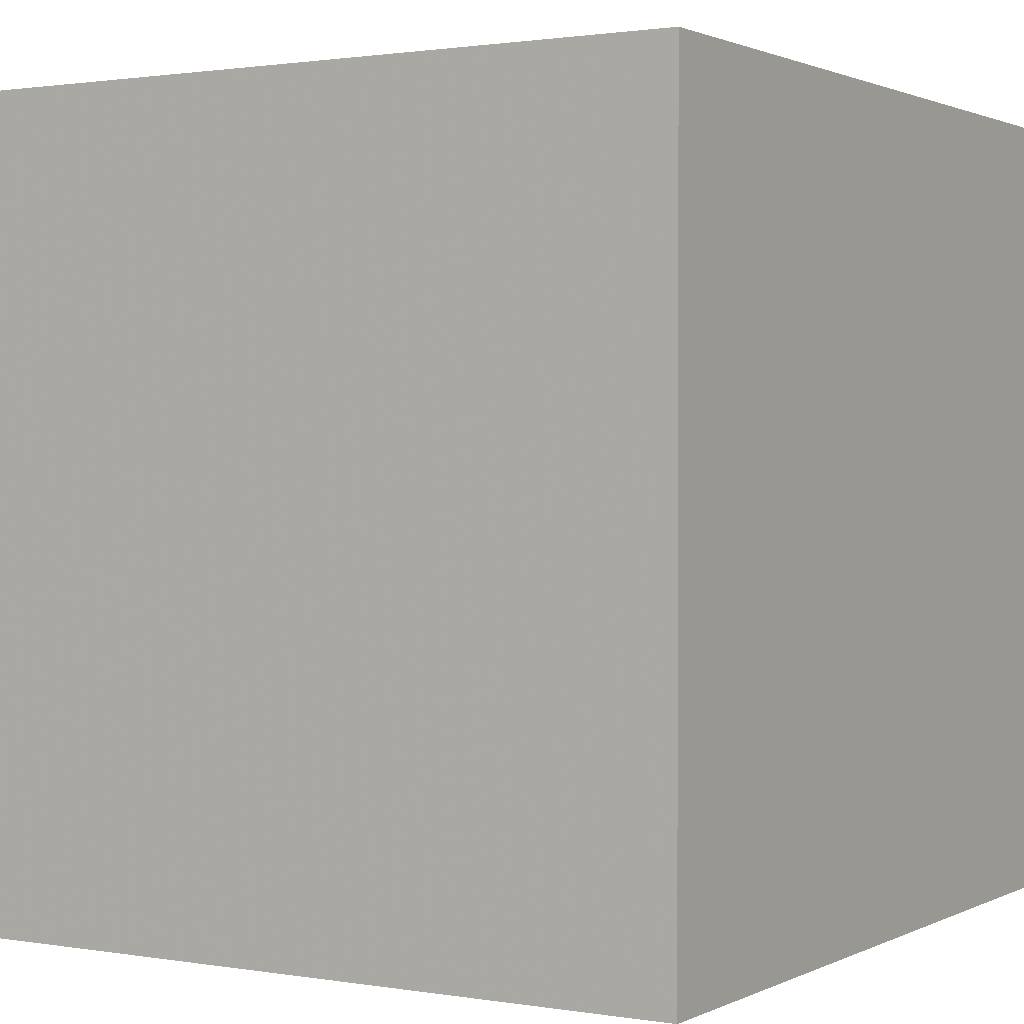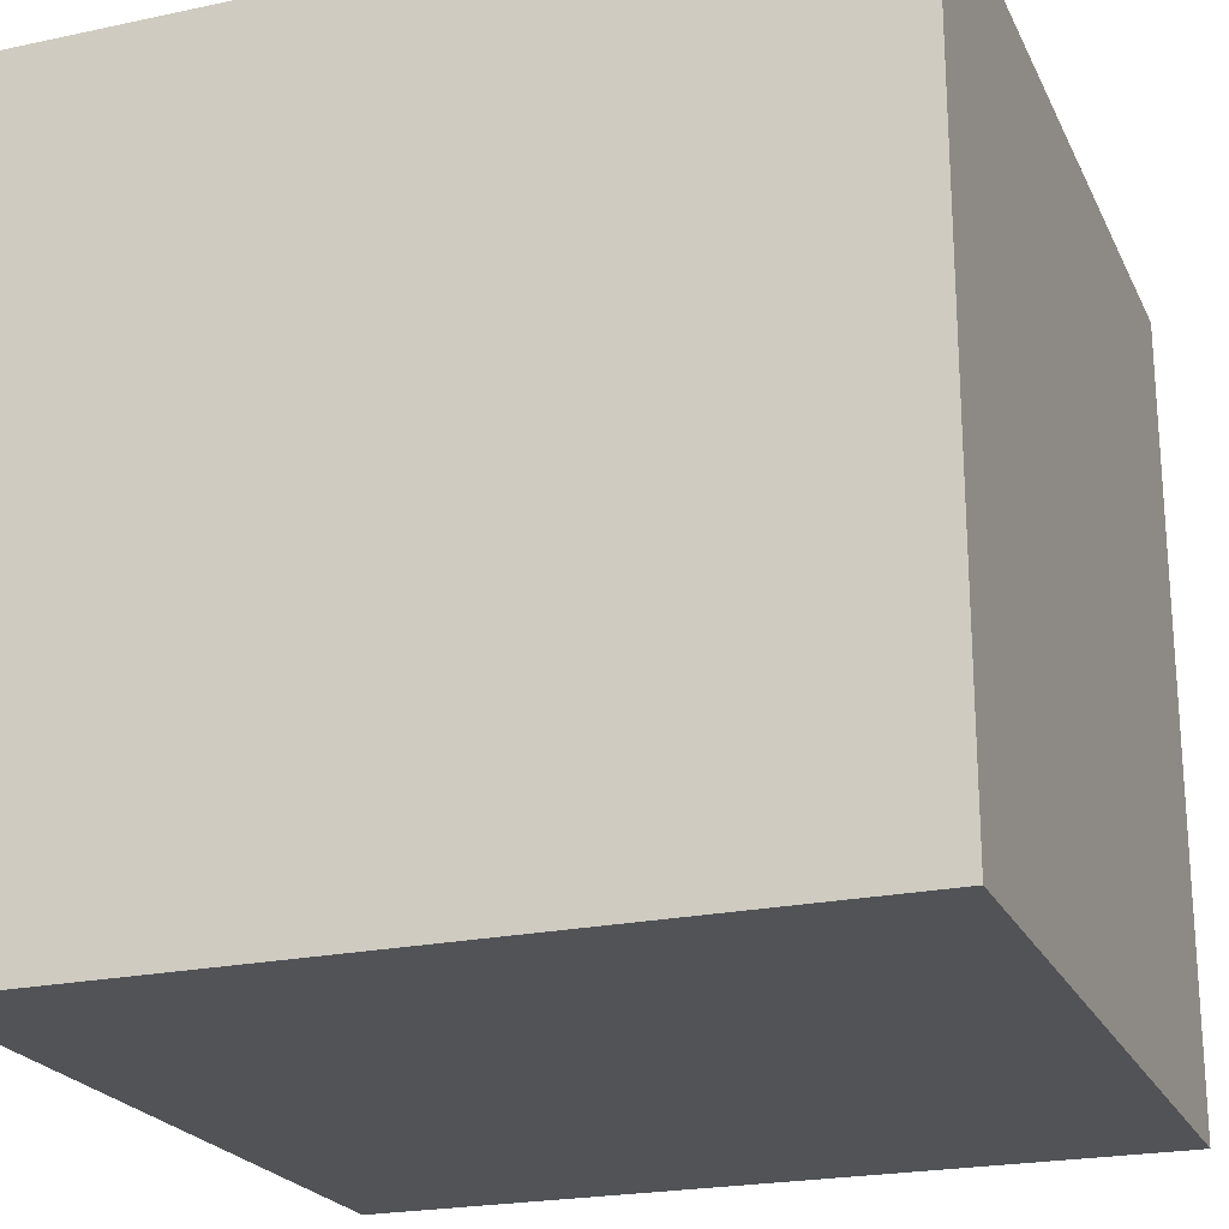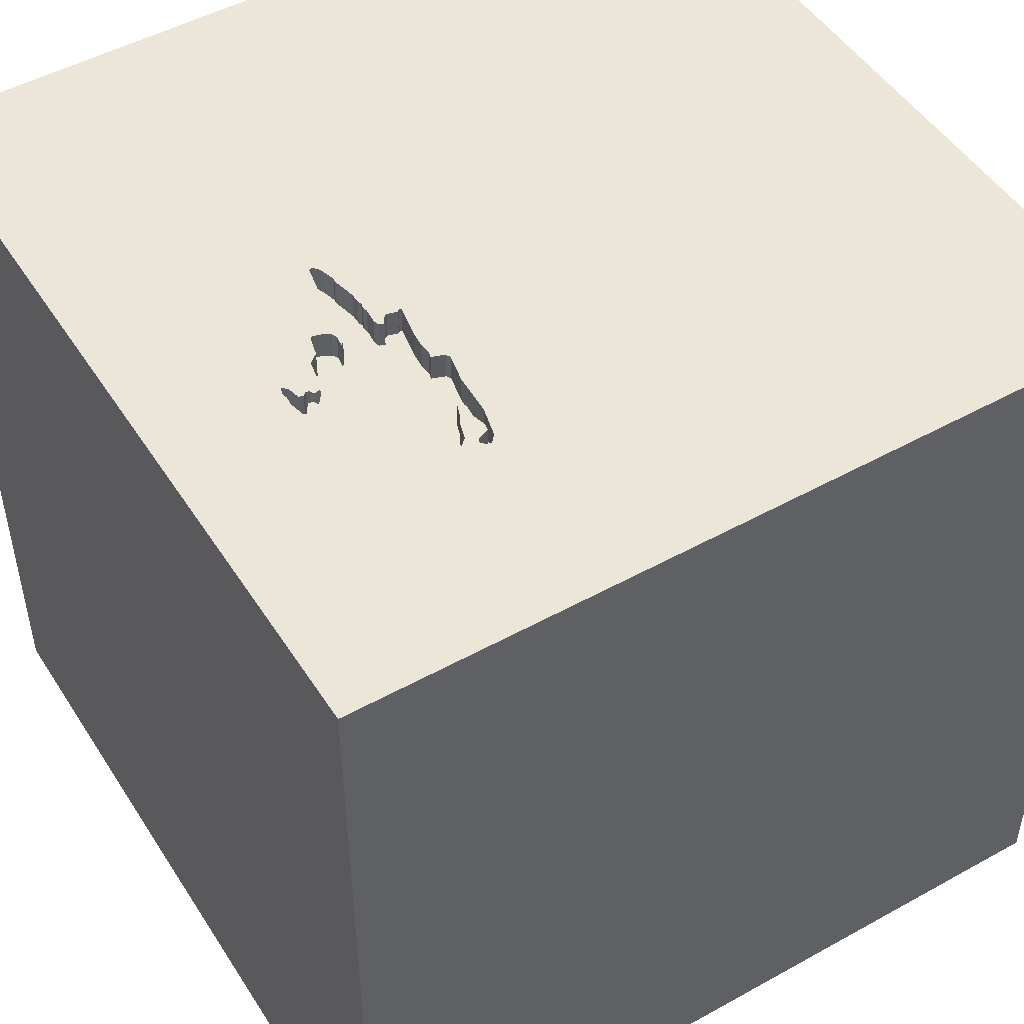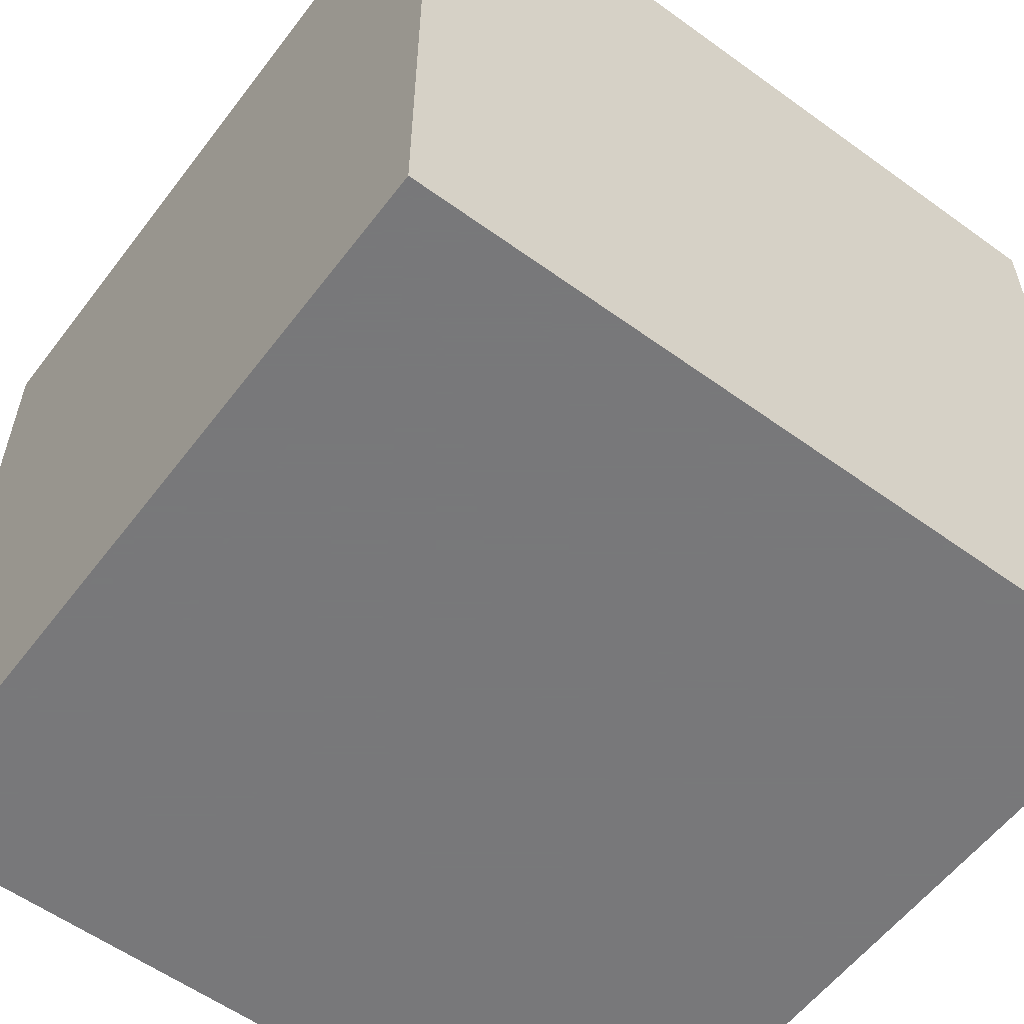
<metadata>
{"format":"obj","ext":"obj","renderer":"f3d","projection":"perspective","resolution":1024,"background":"white","views":[{"elev":1.3,"azim":31.4,"up":"+Y"},{"elev":-22.4,"azim":-159.8,"up":"+Y"},{"elev":49.4,"azim":148.5,"up":"+Y"},{"elev":-57.6,"azim":-126.9,"up":"+Y"}]}
</metadata>
<code>
o chopper_88
v 0.8581 1.5 -0.199
v 0.9844 1.5 -0.375
v 0.5852 1.5 -0.1666
v 0.5532 1.5 -0.797
v 0.8408 1.5 -0.131
v 0.8408 1.4 -0.131
v 0.6443 1.5 0.07247
v 0.6443 1.4 0.07247
v 0.9386 1.5 -0.3731
v 0.9386 1.4 -0.3731
v 0.9206 1.5 -0.3732
v 0.6279 1.5 -0.09461
v 0.5772 1.5 -0.1618
v 0.9206 1.4 -0.3732
v 1.027 1.5 -0.2738
v 1.027 1.4 -0.2738
v 0.7644 1.5 -0.1685
v 0.7644 1.4 -0.1685
v 0.8549 1.5 -0.7021
v 0.8549 1.4 -0.7021
v 0.7385 1.5 -0.1102
v -0.8822 -0.4655 -1.5
v -1.016 0.0651 1.5
v -1.094 -1.5 -0.02604
v -0.3988 1.5 -0.7121
v 0.7499 1.5 -0.7696
v 0.6822 1.5 0.1545
v 1.029 1.5 -0.3185
v 1.029 1.4 -0.3185
v 0.8047 1.5 -0.1311
v 0.8047 1.4 -0.1311
v 0.6236 1.5 -0.0776
v 0.7022 1.5 0.1027
v 0.98 1.5 -0.3399
v 0.98 1.4 -0.3399
v 0.9683 1.5 -0.3294
v 0.7499 1.4 -0.7696
v 0.9683 1.4 -0.3294
v 0.4427 -0.8073 1.5
v 0.2083 0.3385 1.5
v 0.8757 -0.4281 -1.5
v 0.5729 -0.2865 1.5
v -0.03744 0.7324 -1.5
v 0.1693 1.152 1.5
v 0.4167 -1.5 0.4687
v 0.4687 -1.5 -0
v -0.01302 -1.5 1.276
v 0.1562 -1.5 -0.4427
v 0.1042 -1.5 -1.5
v 0.1823 -1.5 -1.185
v -0.1302 -1.5 1.5
v 0.5251 1.5 -0.6865
v 0.4688 1.5 -0.02604
v -0.1302 1.5 -1.5
v 0.2083 1.5 -1.237
v 0.1042 1.5 1.5
v 0.4167 -1.25 1.5
v 0.907 1.5 -0.4445
v 0.907 1.4 -0.4445
v 0.9246 1.5 -0.5848
v 0.8061 1.5 -0.7417
v 0.8061 1.4 -0.7417
v 0.6241 1.5 -0.1861
v -0.1823 -1.146 1.5
v -0.1562 -0.4427 1.5
v -0.1562 -1.5 0.4427
v -0.1042 0.7552 1.5
v 0.6027 1.5 -0.6713
v 0.6027 1.4 -0.6713
v 0.6526 1.5 0.1017
v 0.5325 1.5 -0.1641
v 0.5325 1.4 -0.1641
v 0.6861 1.5 -0.7858
v 0.6861 1.4 -0.7858
v 0.5608 1.5 -0.7205
v 0.5468 1.5 -0.2917
v 0.9579 1.5 -0.3954
v 0.9579 1.4 -0.3954
v 0.7728 1.5 -0.1483
v 0.9674 1.5 -0.3794
v 0.5932 1.5 -0.1713
v 0.5932 1.4 -0.1713
v 1.5 -1.5 1.5
v 1.25 0.2083 1.5
v 1.5 1.5 1.5
v 1.5 -1.5 -1.5
v 1.055 -1.5 0.4948
v 1.094 -1.5 -0.02604
v 1.5 1.5 -1.5
v 0.9701 1.5 0.2995
v 1.02 1.5 -0.4068
v 0.9006 1.5 -0.268
v 0.9674 1.4 -0.3794
v 0.6475 1.5 0.05972
v 0.6475 1.4 0.05972
v 1.032 1.5 -0.3493
v 0.6238 1.5 -0.1138
v 0.5595 1.5 -0.7683
v 0.9057 1.5 -0.386
v 0.9057 1.4 -0.386
v 0.5191 1.5 -0.5386
v 0.6611 1.5 0.131
v 0.6611 1.4 0.131
v 0.5389 1.5 -0.1716
v 0.5389 1.4 -0.1716
v 0.6929 1.5 0.1482
v 0.6929 1.4 0.1482
v 0.6236 1.4 -0.07761
v 0.8581 1.4 -0.199
v 1.014 1.5 -0.4105
v 0.6177 1.5 -0.6946
v 0.6177 1.4 -0.6946
v 0.7224 1.5 -0.0389
v 0.9086 1.5 -0.3083
v -0.625 -0.4688 1.5
v -0.4687 -1.5 -0.8333
v -0.5469 -1.5 0.2083
v -0.4687 -1.5 -1.25
v -0.4687 -1.5 -0.4167
v -1.5 -1.016 -0.1432
v -1.5 -1.5 1.5
v -1.5 0.1693 -1.152
v -1.5 0.4167 0.1562
v -1.5 1.5 1.5
v -1.5 0.638 -0.5469
v -1.5 0.4427 0.6641
v -1.5 -0.1042 -1.5
v -1.5 0.1302 1.5
v -1.5 -0.1042 -0.7552
v -1.5 -0.2083 0.5469
v -1.5 0 -0.1562
v -1.5 0.02604 1.094
v -1.5 1.029 0.2865
v -1.5 1.224 -0.1823
v -1.5 1.5 -1.5
v -1.5 -0.4427 0.1562
v -1.5 -0.4948 -0.5208
v -1.5 -1.5 -0.1302
v -1.5 1.5 -0.1302
v 0.9112 1.5 -0.4253
v 0.9112 1.4 -0.4253
v 1.008 1.5 -0.4143
v 0.524 1.5 -0.1663
v 0.524 1.4 -0.1663
v 1.03 1.5 -0.2887
v 0.6627 1.5 -0.7827
v 0.6627 1.4 -0.7827
v 0.625 -1.5 -0.625
v 0.529 1.5 -0.4117
v 0.9298 1.5 -0.5518
v 0.9298 1.4 -0.5518
v 0.9472 1.5 -0.389
v 0.6123 1.5 -0.1917
v 1.032 1.4 -0.3493
v 0.5948 1.5 -0.8181
v 0.7082 1.5 0.05252
v 0.8302 1.5 -0.1246
v 0.8302 1.4 -0.1246
v 1.007 1.5 -0.2877
v 1.302 1.5 -0.07812
v 1.5 0.693 -0.5119
v 1.5 0.0179 0.918
v 1.5 -0.1302 -1.5
v 1.5 -0.1302 1.5
v 1.5 -1.5 0.1302
v 1.5 1.5 0.1302
v 1.5 -1.198 -0.2474
v 0.9226 1.5 -0.3455
v 0.9226 1.4 -0.3455
v 0.6241 1.4 -0.1861
v 0.9555 1.5 -0.3326
v -1.198 -0.4427 1.5
v -1.5 -1.5 -1.5
v -1.198 -1.5 0.3646
v -0.7194 1.5 0.7251
v 0.9219 1.5 -0.5145
v 0.7699 1.5 -0.2078
v 0.7699 1.4 -0.2078
v 0.7581 1.5 -0.1973
v 0.6287 1.4 -0.02652
v 0.5985 1.5 -0.1835
v 0.7581 1.4 -0.1973
v 0.5865 1.5 -0.6256
v 0.5865 1.4 -0.6256
v 0.5513 1.5 -0.3449
v 0.5513 1.4 -0.3449
v 0.5948 1.4 -0.8181
v 0.6238 1.4 -0.1138
v -0.4167 0.2214 1.5
v 0.5595 1.4 -0.7683
v 0.5251 1.4 -0.6865
v 0.9472 1.4 -0.389
v 0.6285 1.5 -0.7283
v 0.7224 1.4 -0.0389
v 0.6392 1.5 -0.7615
v 0.554 1.5 -0.747
v 0.8333 0.2083 1.5
v 0.554 1.4 -0.747
v 0.997 1.5 -0.3356
v 0.997 1.4 -0.3356
v 0.7728 1.4 -0.1483
v 1.034 1.5 -0.3036
v 1.034 1.4 -0.3036
v 0.8923 1.5 -0.2265
v 0.8923 1.4 -0.2265
v 1.02 1.4 -0.4068
v 0.6822 1.4 0.1545
v 0.9086 1.4 -0.3083
v 0.5468 1.4 -0.2917
v 0.5191 1.4 -0.5386
v 0.946 1.5 -0.3486
v 0.6289 1.5 -0.06269
v 0.5677 1.5 -0.6938
v 0.5677 1.4 -0.6938
v 0.6282 1.5 -0.1669
v 0.6282 1.4 -0.1669
v 0.4974 1.5 -0.4355
v 0.4974 1.4 -0.4355
v 0.5632 1.5 -0.6406
v 0.5532 1.4 -0.797
v 1.002 1.5 -0.3121
v 0.6053 1.5 -0.7883
v 0.9844 1.4 -0.375
v 0.507 1.5 -0.4196
v 0.6279 1.4 -0.09461
v 0.9246 1.4 -0.5848
v 0.5772 1.4 -0.1618
v 0.5526 1.5 -0.4034
v 0.5526 1.4 -0.4034
v 0.507 1.4 -0.4196
v 1.007 1.4 -0.2877
v 0.5778 1.5 -0.8224
v 0.6287 1.5 -0.02652
v 0.5472 1.5 -0.3822
v 0.6289 1.4 -0.06269
v 0.5472 1.4 -0.3822
v 0.946 1.4 -0.3486
v 1.008 1.4 -0.4143
v 0.6039 1.5 -0.1958
v 0.6039 1.4 -0.1958
v 0.6392 1.4 -0.7615
v 0.6053 1.4 -0.7883
v 0.9555 1.4 -0.3326
v 0.7222 1.5 -0.002735
v 0.7222 1.4 -0.002735
v 0.7082 1.4 0.05252
v 0.7114 1.5 0.05785
v 0.5632 1.4 -0.6406
v 0.7114 1.4 0.05785
v 0.5778 1.4 -0.8224
v 0.6085 1.5 -0.801
v 0.6085 1.4 -0.801
f 172 128 121
f 51 64 121
f 138 174 121
f 121 47 51
f 128 132 121
f 121 115 172
f 138 24 174
f 121 120 138
f 172 23 128
f 174 117 121
f 64 115 121
f 128 124 132
f 51 57 64
f 64 65 115
f 132 130 121
f 130 136 121
f 136 120 121
f 138 173 24
f 83 57 51
f 115 23 172
f 120 173 138
f 24 117 174
f 117 66 121
f 66 47 121
f 47 83 51
f 23 124 128
f 57 39 64
f 39 65 64
f 115 189 23
f 65 189 115
f 124 126 132
f 132 126 130
f 24 119 117
f 66 45 47
f 83 39 57
f 189 124 23
f 130 131 136
f 136 137 120
f 120 137 173
f 173 119 24
f 45 83 47
f 126 123 130
f 39 42 65
f 65 40 189
f 123 131 130
f 131 137 136
f 173 116 119
f 117 48 66
f 45 87 83
f 119 48 117
f 66 46 45
f 83 42 39
f 42 40 65
f 124 133 126
f 126 133 123
f 131 129 137
f 48 46 66
f 40 67 189
f 129 173 137
f 173 118 116
f 67 124 189
f 123 125 131
f 116 48 119
f 46 87 45
f 125 129 131
f 133 125 123
f 116 50 48
f 48 148 46
f 46 88 87
f 167 162 83
f 83 197 42
f 197 40 42
f 129 122 173
f 118 50 116
f 83 84 197
f 67 44 124
f 125 122 129
f 22 173 127
f 173 49 118
f 87 165 83
f 162 164 83
f 40 44 67
f 175 124 56
f 124 139 133
f 133 134 125
f 22 49 173
f 148 88 46
f 167 83 165
f 175 139 124
f 139 134 133
f 122 127 173
f 164 84 83
f 44 56 124
f 25 139 175
f 49 50 118
f 50 148 48
f 88 165 87
f 197 85 40
f 148 86 88
f 85 44 40
f 134 135 125
f 125 135 122
f 161 162 167
f 84 85 197
f 86 165 88
f 27 175 56
f 41 22 43
f 50 86 148
f 53 175 27
f 25 175 53
f 164 85 84
f 149 25 53
f 139 135 134
f 135 127 122
f 162 85 164
f 85 56 44
f 25 149 224
f 217 101 25
f 25 224 217
f 25 101 52
f 135 22 127
f 49 86 50
f 167 165 86
f 102 70 53
f 53 27 102
f 12 97 53
f 32 12 53
f 53 233 212
f 53 212 32
f 143 76 149
f 53 13 104
f 143 149 53
f 71 143 53
f 53 104 71
f 149 185 234
f 149 234 228
f 25 135 139
f 43 22 135
f 41 49 22
f 27 56 85
f 106 27 90
f 53 70 7
f 94 233 53
f 53 7 94
f 81 3 13
f 153 181 81
f 97 215 63
f 63 153 81
f 81 13 53
f 97 63 81
f 81 53 97
f 185 149 76
f 41 86 49
f 90 33 106
f 181 153 239
f 155 26 55
f 55 52 4
f 55 4 232
f 55 232 155
f 90 27 85
f 244 156 247
f 90 113 244
f 247 33 90
f 90 244 247
f 73 26 155
f 222 98 196
f 73 155 251
f 73 251 222
f 75 193 195
f 146 73 222
f 195 146 222
f 222 196 75
f 222 75 195
f 89 55 26
f 55 25 52
f 89 41 43
f 161 167 86
f 90 21 113
f 193 75 213
f 68 111 193
f 193 213 219
f 219 183 68
f 219 68 193
f 90 114 92
f 90 92 204
f 30 79 21
f 90 204 1
f 157 30 21
f 90 1 5
f 157 21 90
f 5 157 90
f 26 61 89
f 221 114 90
f 160 202 145
f 159 221 90
f 160 145 15
f 90 160 15
f 15 159 90
f 17 177 179
f 21 79 17
f 17 179 21
f 89 61 19
f 28 202 160
f 160 91 96
f 96 28 160
f 114 221 199
f 36 171 114
f 199 34 36
f 114 199 36
f 211 168 114
f 89 19 60
f 89 60 150
f 54 25 55
f 54 43 135
f 166 162 161
f 166 160 90
f 89 91 160
f 150 9 152
f 142 110 91
f 77 80 2
f 77 2 142
f 150 152 77
f 142 91 150
f 150 77 142
f 114 171 211
f 89 54 55
f 54 135 25
f 89 43 54
f 89 166 161
f 166 85 162
f 166 90 85
f 89 160 166
f 89 150 91
f 9 150 176
f 140 99 11
f 176 58 140
f 11 9 176
f 176 140 11
f 89 163 41
f 163 86 41
f 163 161 86
f 89 161 163
f 238 223 206
f 142 2 223
f 223 238 142
f 110 142 238
f 238 206 110
f 206 223 154
f 91 110 206
f 206 154 91
f 223 200 154
f 2 80 93
f 93 223 2
f 96 91 154
f 200 223 35
f 200 29 154
f 93 35 223
f 154 29 96
f 200 35 199
f 231 29 200
f 237 35 93
f 80 77 78
f 78 93 80
f 28 96 29
f 34 199 35
f 200 199 221
f 29 231 203
f 221 159 231
f 231 200 221
f 35 237 243
f 10 237 93
f 78 192 93
f 77 152 78
f 29 203 202
f 202 28 29
f 36 34 35
f 35 38 36
f 231 16 203
f 35 243 38
f 243 237 171
f 237 10 169
f 10 93 192
f 192 78 152
f 159 15 16
f 16 231 159
f 145 202 203
f 203 16 145
f 171 36 38
f 38 243 171
f 211 171 237
f 237 169 211
f 14 169 10
f 152 9 10
f 10 192 152
f 15 145 16
f 168 211 169
f 14 100 169
f 14 10 11
f 9 11 10
f 114 168 169
f 169 208 114
f 11 99 100
f 100 14 11
f 100 208 169
f 99 140 100
f 100 178 208
f 208 205 92
f 92 114 208
f 141 100 140
f 178 100 229
f 208 178 205
f 204 92 205
f 141 59 100
f 140 58 141
f 229 186 178
f 229 100 59
f 109 205 178
f 1 204 205
f 205 109 1
f 59 141 58
f 229 236 186
f 186 170 178
f 229 59 184
f 178 18 109
f 58 176 59
f 236 229 234
f 186 236 185
f 209 170 186
f 178 170 182
f 184 210 229
f 151 184 59
f 18 178 17
f 31 109 18
f 109 6 1
f 151 59 176
f 176 150 151
f 228 234 229
f 234 185 236
f 185 76 186
f 240 170 209
f 209 186 76
f 179 177 178
f 178 182 179
f 216 182 170
f 210 184 248
f 210 218 229
f 226 184 151
f 177 17 178
f 31 6 109
f 18 201 31
f 5 1 6
f 150 60 151
f 149 228 229
f 229 230 149
f 153 63 170
f 170 240 153
f 105 240 209
f 76 143 209
f 182 216 188
f 63 215 216
f 216 170 63
f 191 210 248
f 248 184 219
f 101 217 218
f 218 210 101
f 230 229 218
f 184 226 20
f 226 151 60
f 17 79 201
f 201 18 17
f 31 158 6
f 31 201 30
f 6 158 5
f 230 224 149
f 240 239 153
f 227 240 105
f 105 209 144
f 144 209 143
f 21 179 182
f 182 194 21
f 194 182 188
f 188 216 97
f 215 97 216
f 210 191 52
f 52 101 210
f 248 214 191
f 183 219 184
f 219 213 248
f 217 224 218
f 230 218 224
f 20 69 184
f 20 226 19
f 60 19 226
f 79 30 201
f 30 157 158
f 158 31 30
f 157 5 158
f 181 239 240
f 240 82 181
f 227 82 240
f 227 105 13
f 105 144 72
f 21 194 113
f 225 194 188
f 214 248 213
f 198 191 214
f 68 183 184
f 184 69 68
f 112 69 20
f 19 61 20
f 82 81 181
f 3 81 82
f 82 227 3
f 104 13 105
f 13 3 227
f 71 104 105
f 105 72 71
f 143 71 72
f 72 144 143
f 194 245 113
f 225 235 194
f 225 188 97
f 97 12 225
f 191 220 4
f 4 52 191
f 213 75 214
f 198 220 191
f 198 214 75
f 75 196 198
f 69 112 68
f 112 20 62
f 62 20 61
f 244 113 245
f 180 245 194
f 108 235 225
f 180 194 235
f 198 190 220
f 111 68 112
f 112 62 37
f 61 26 62
f 156 244 245
f 245 246 156
f 180 95 245
f 32 212 235
f 235 108 32
f 12 32 108
f 108 225 12
f 212 233 180
f 180 235 212
f 232 4 220
f 220 250 232
f 190 198 196
f 196 98 190
f 190 242 220
f 193 111 112
f 112 241 193
f 37 74 112
f 37 62 26
f 95 246 245
f 233 94 95
f 95 180 233
f 242 250 220
f 98 222 190
f 242 190 222
f 241 195 193
f 241 112 74
f 26 73 74
f 74 37 26
f 247 156 246
f 246 249 247
f 246 95 249
f 250 187 232
f 250 242 187
f 241 147 195
f 74 147 241
f 73 146 74
f 8 249 95
f 94 7 8
f 8 95 94
f 155 232 187
f 242 252 187
f 222 251 252
f 252 242 222
f 146 195 147
f 147 74 146
f 33 247 249
f 249 107 33
f 249 8 103
f 7 70 8
f 187 252 155
f 251 155 252
f 107 106 33
f 249 103 107
f 103 8 70
f 70 102 103
f 107 207 106
f 103 207 107
f 102 27 103
f 27 106 207
f 207 103 27

</code>
